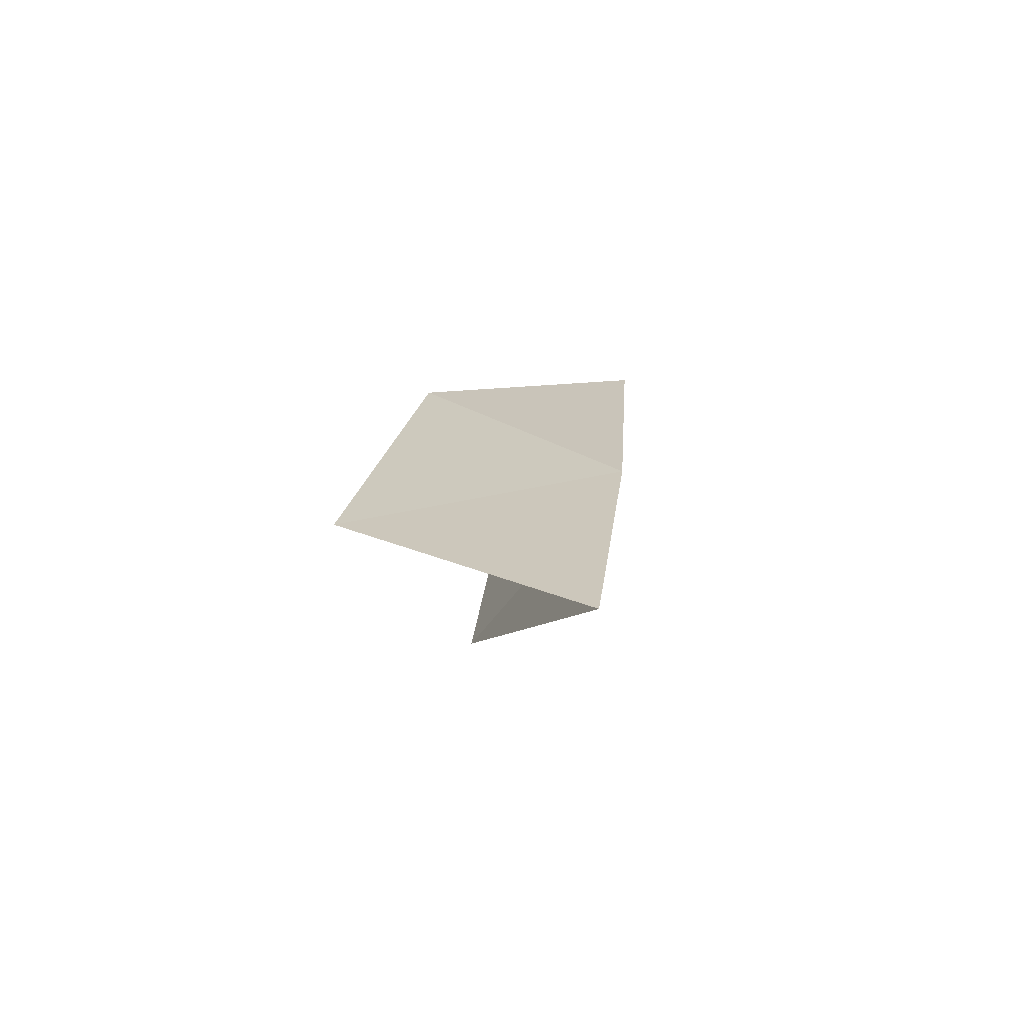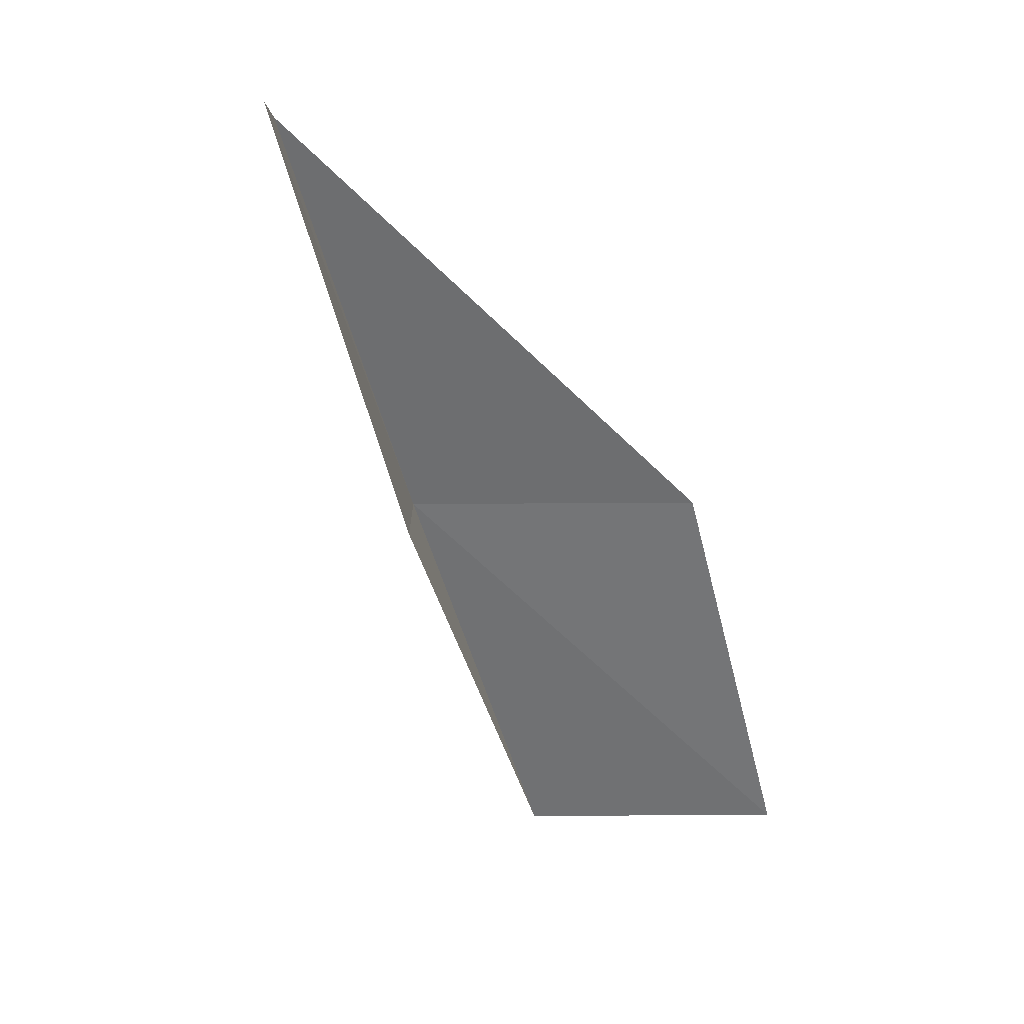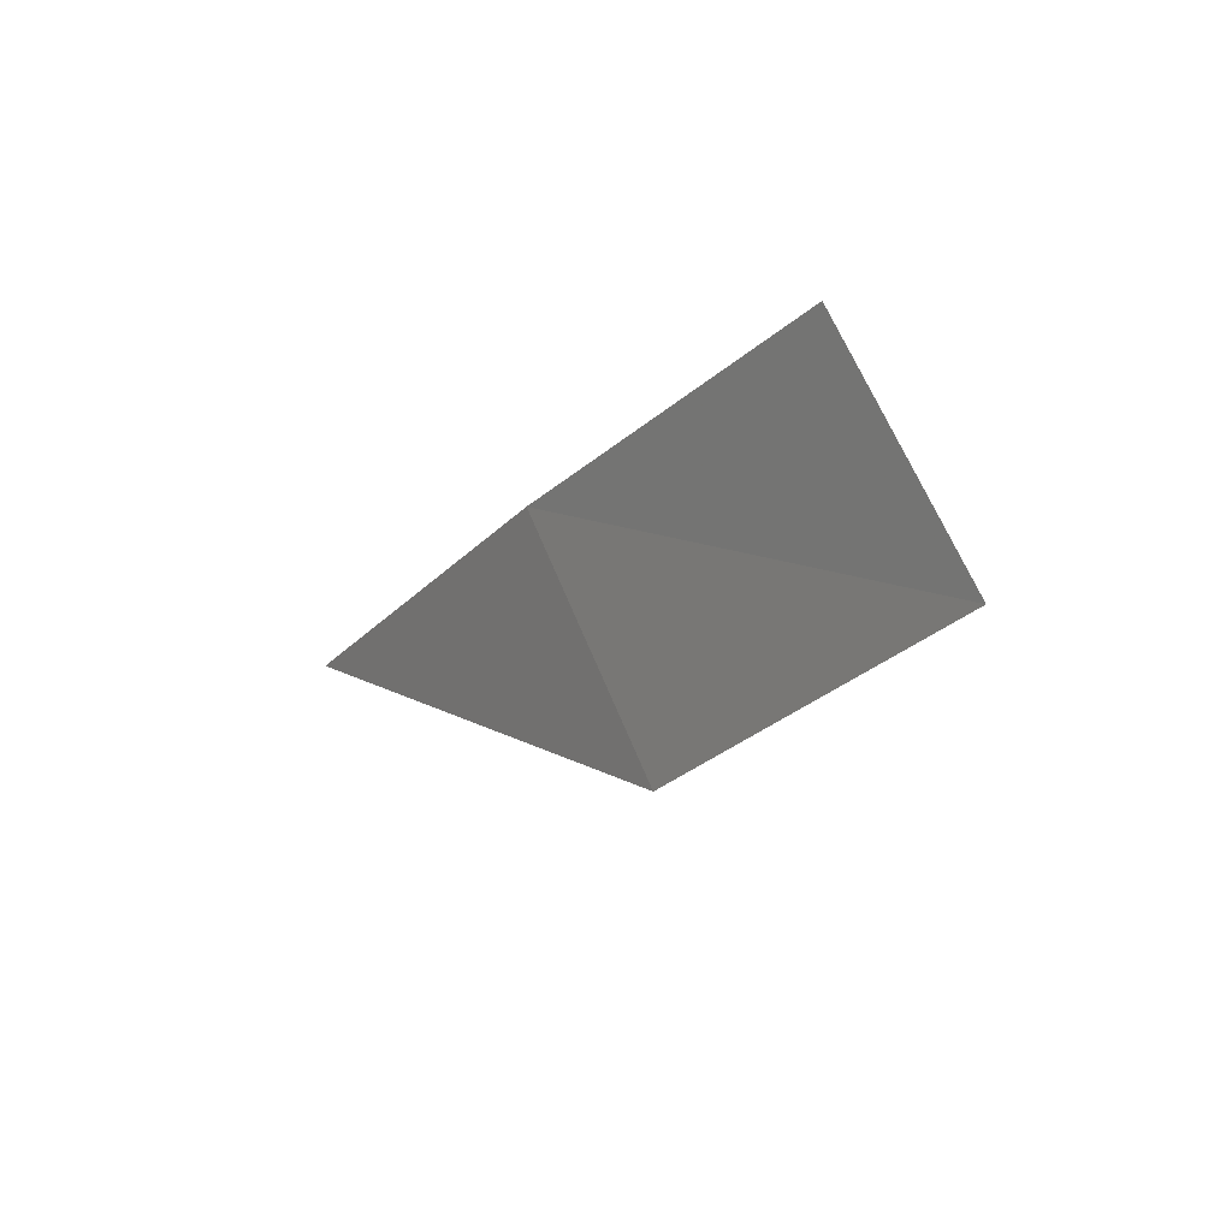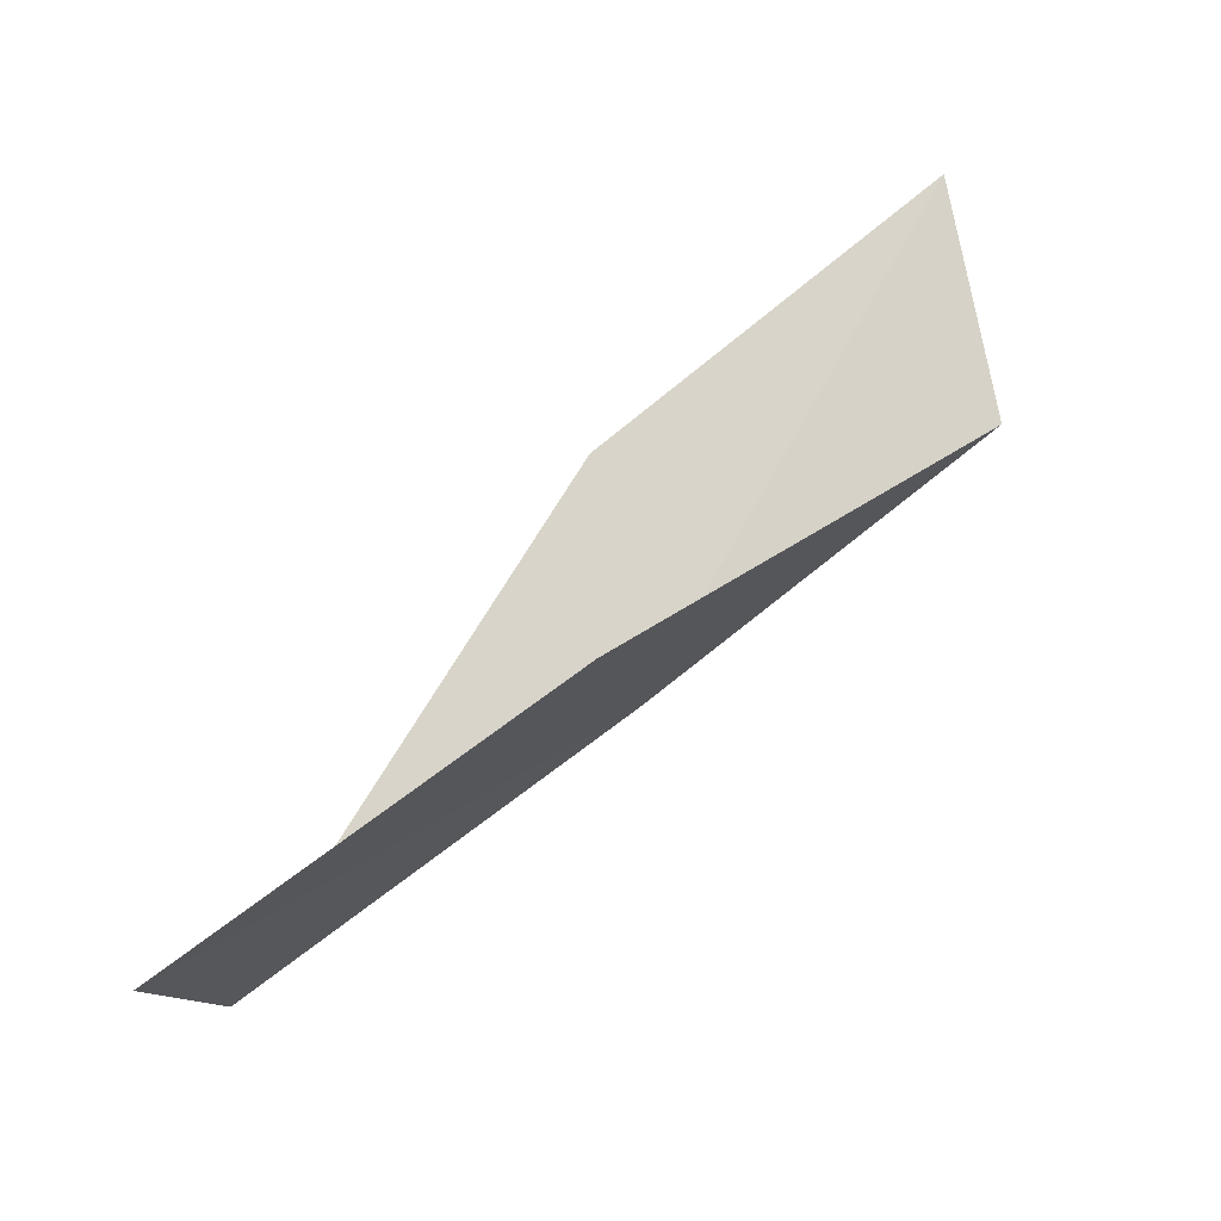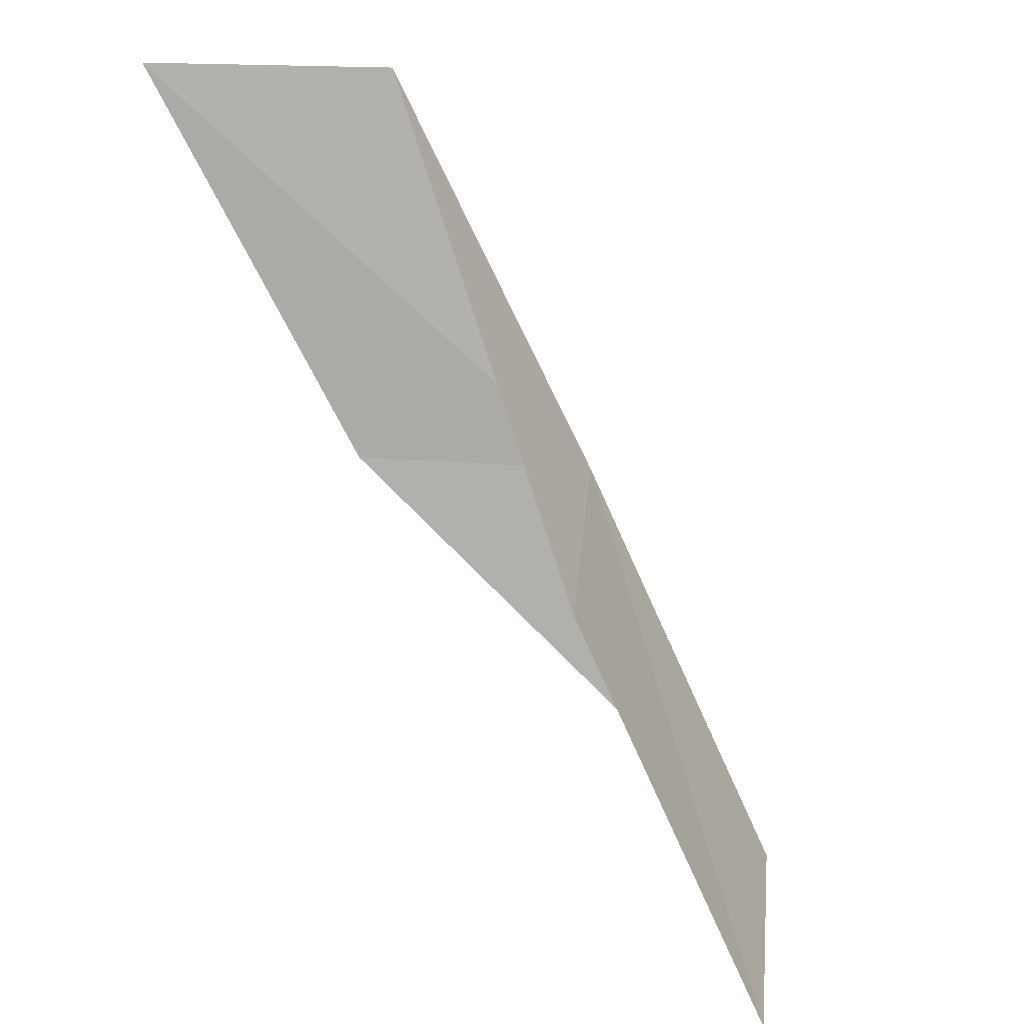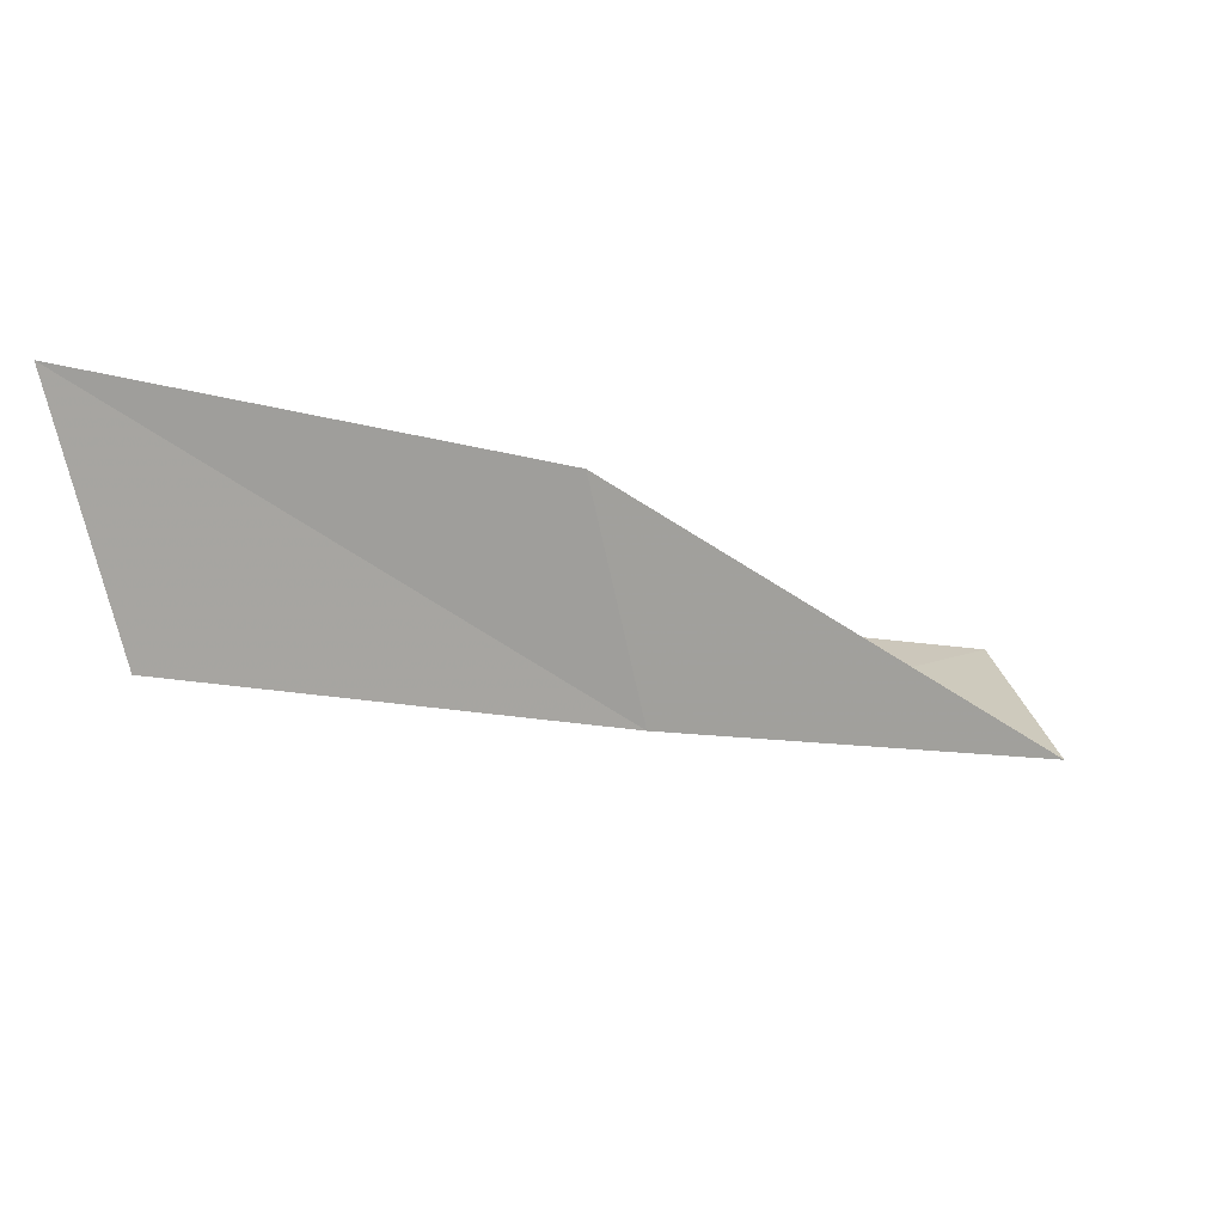
<metadata>
{"format":"obj","ext":"obj","renderer":"f3d","projection":"perspective","resolution":1024,"background":"white","views":[{"elev":45.4,"azim":-9.6,"up":"+Y"},{"elev":6.8,"azim":-126.7,"up":"+Z"},{"elev":-54.9,"azim":131.7,"up":"+Y"},{"elev":-66.7,"azim":-76.6,"up":"+Y"},{"elev":29.2,"azim":-29.1,"up":"+Z"},{"elev":77.8,"azim":75.2,"up":"+Y"}]}
</metadata>
<code>
v 23.36 41.5 56.66
v 21.52 38.76 56.66
v 22.14 44.06 61.02
v 19.69 45.63 61.02
v 21.09 43.09 56.66
v 22.62 36.44 52.3
v 24.38 38.92 52.3
f 1 3 2
f 1 5 4
f 1 4 3
f 1 6 7
f 1 2 6
f 1 7 5

</code>
